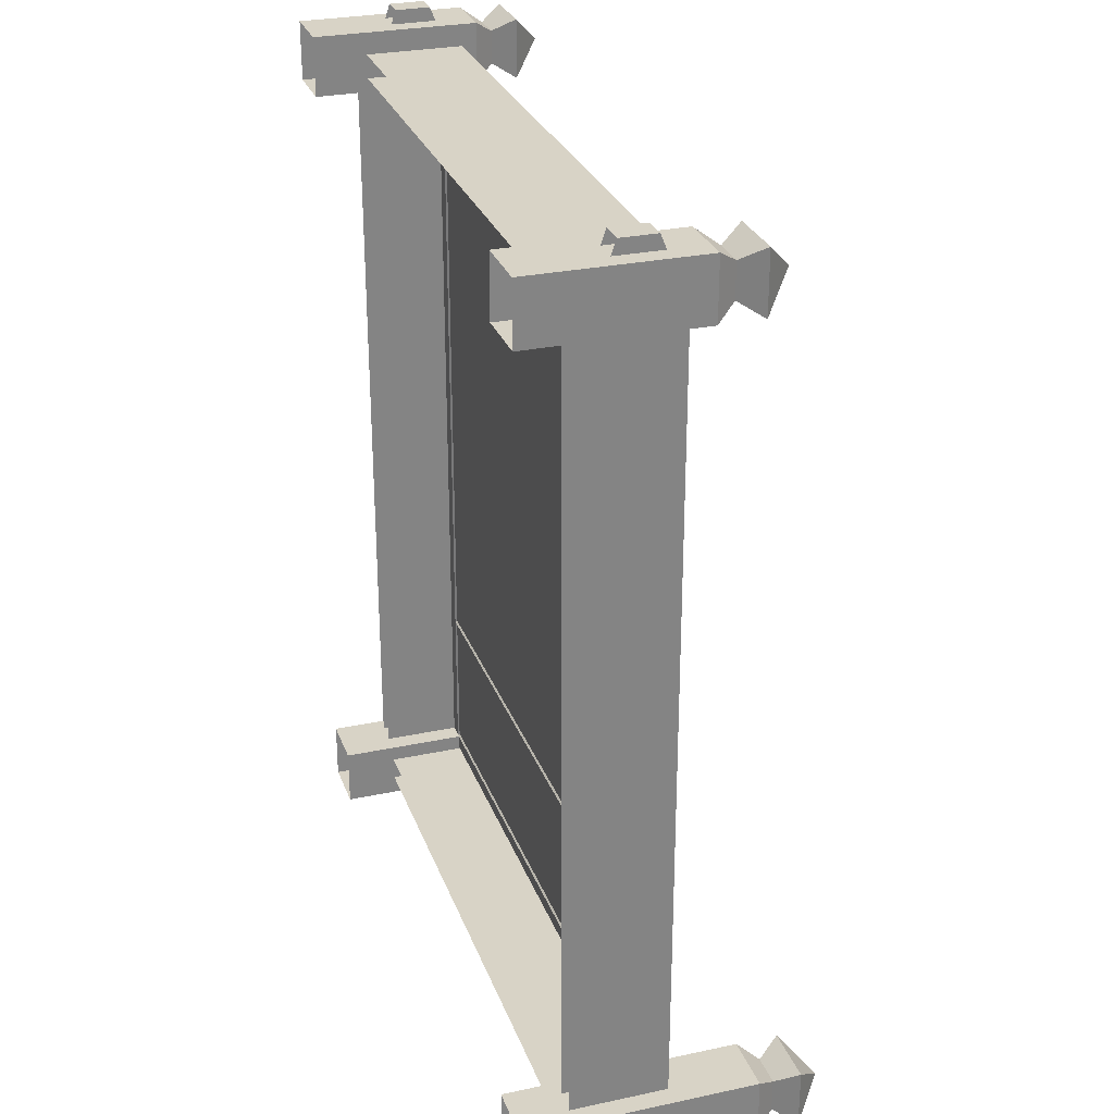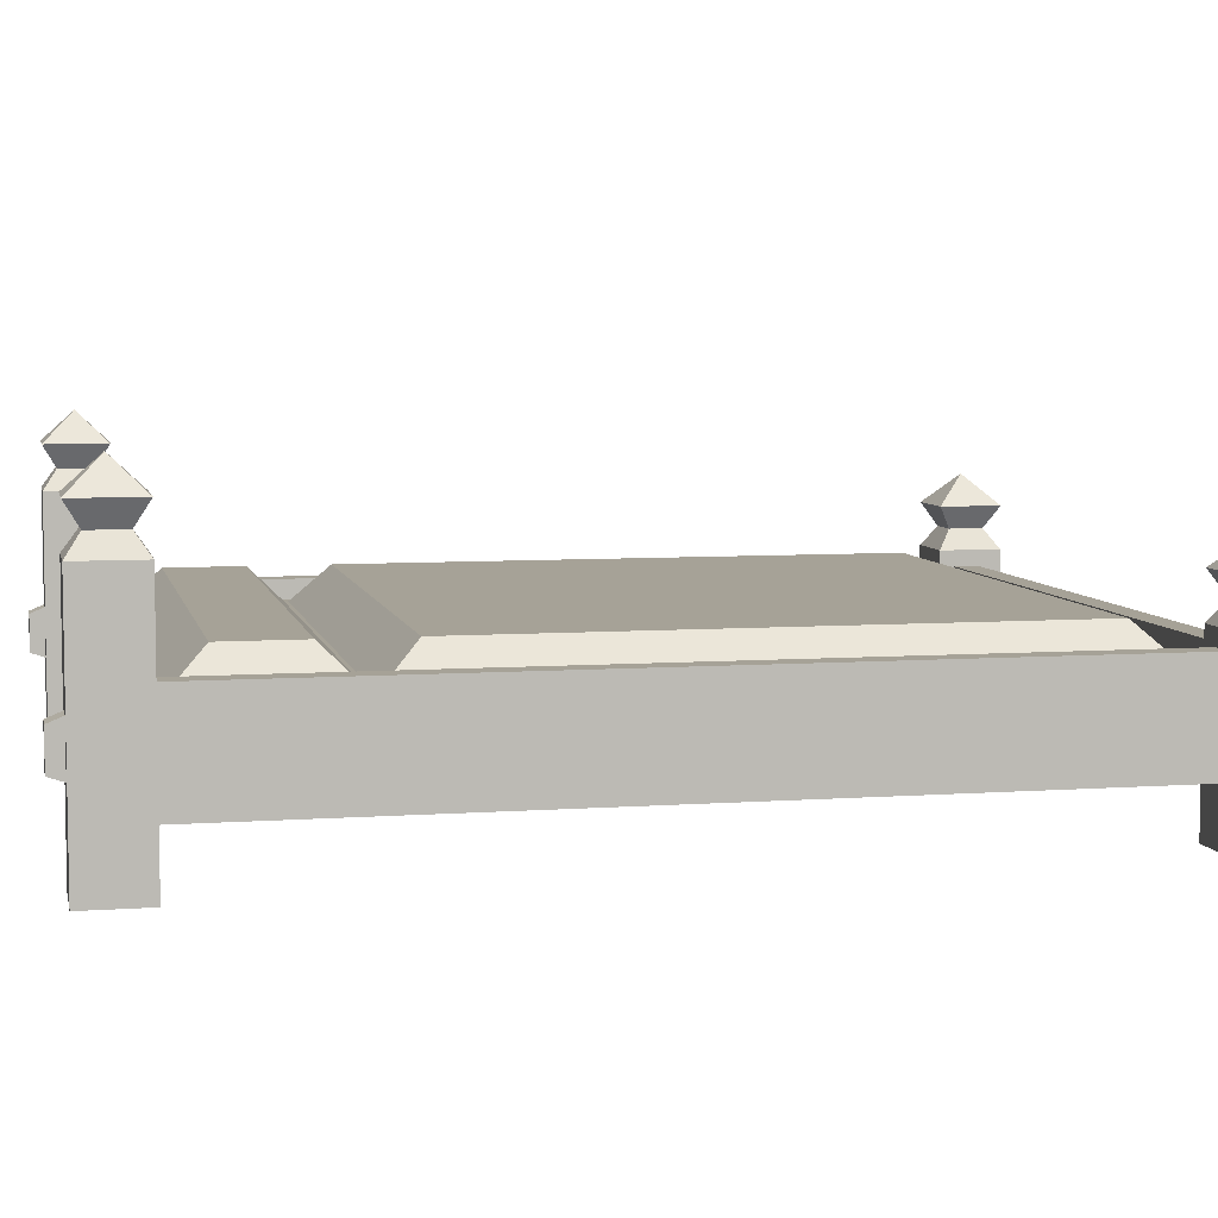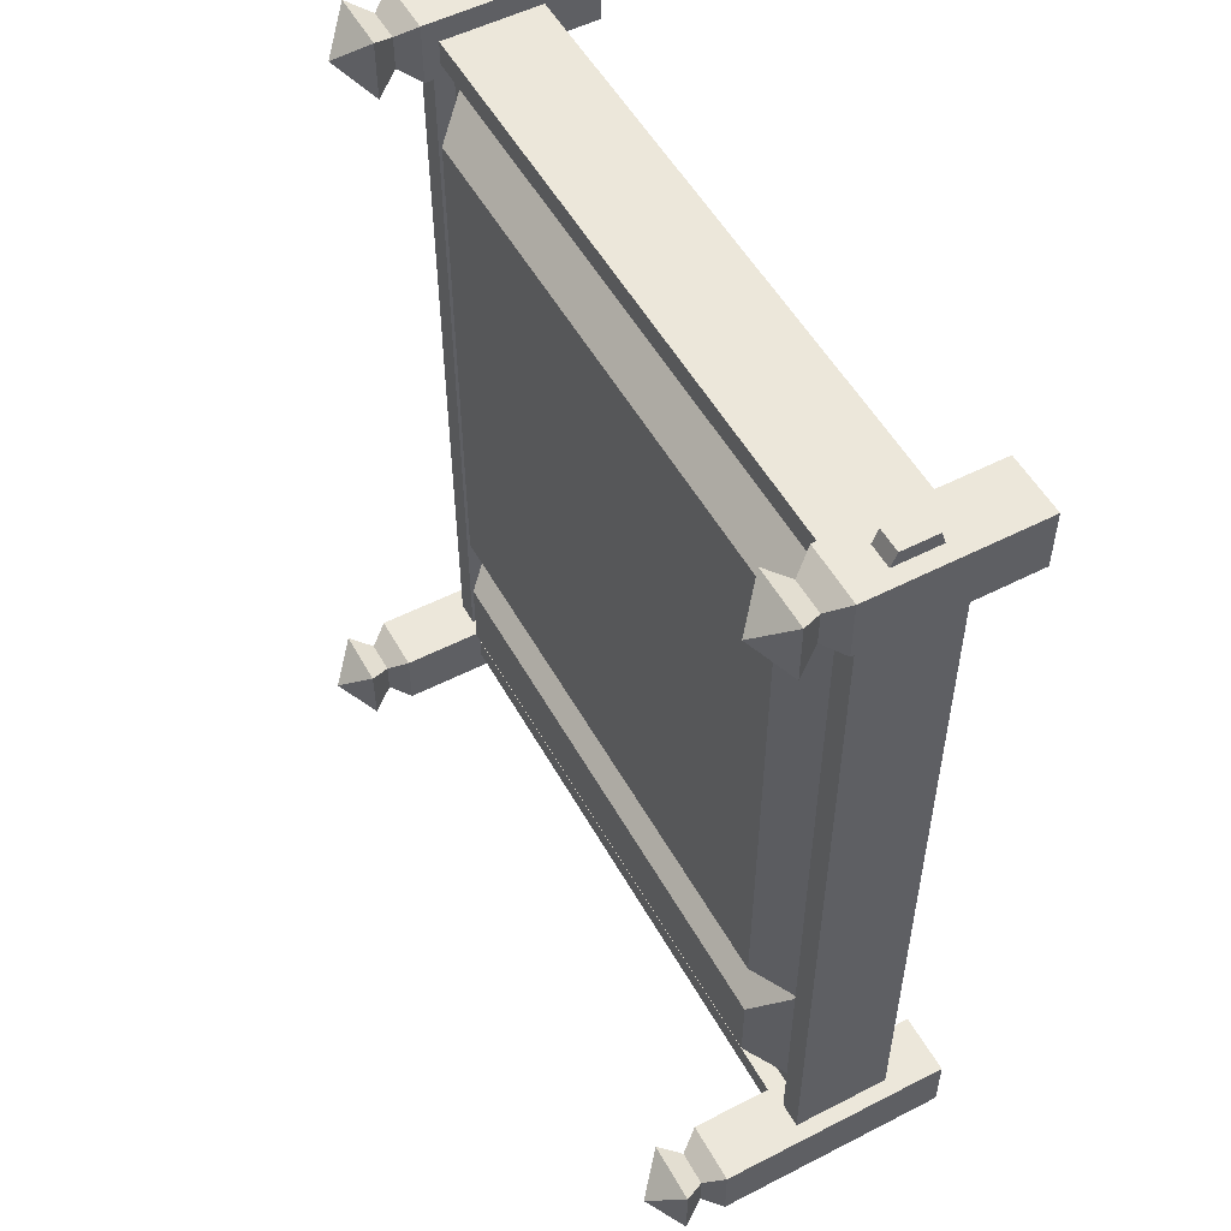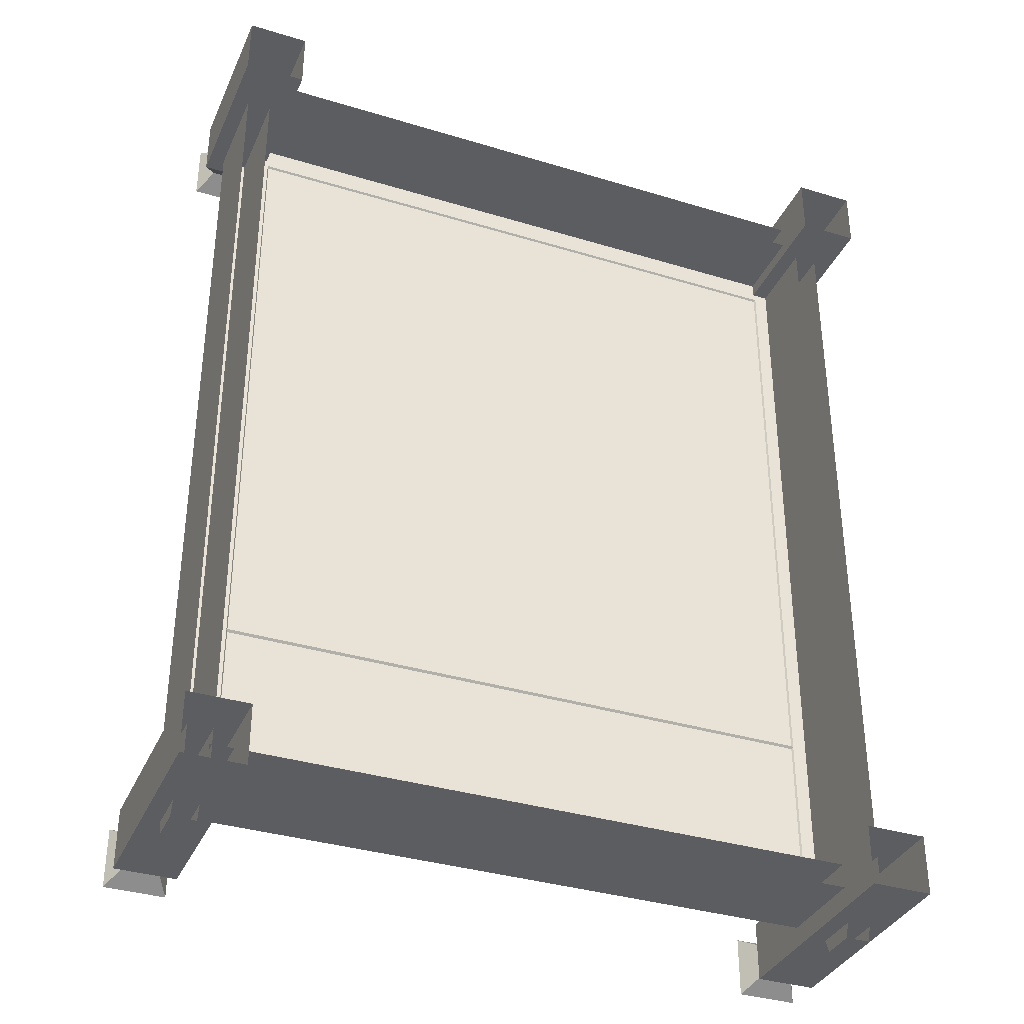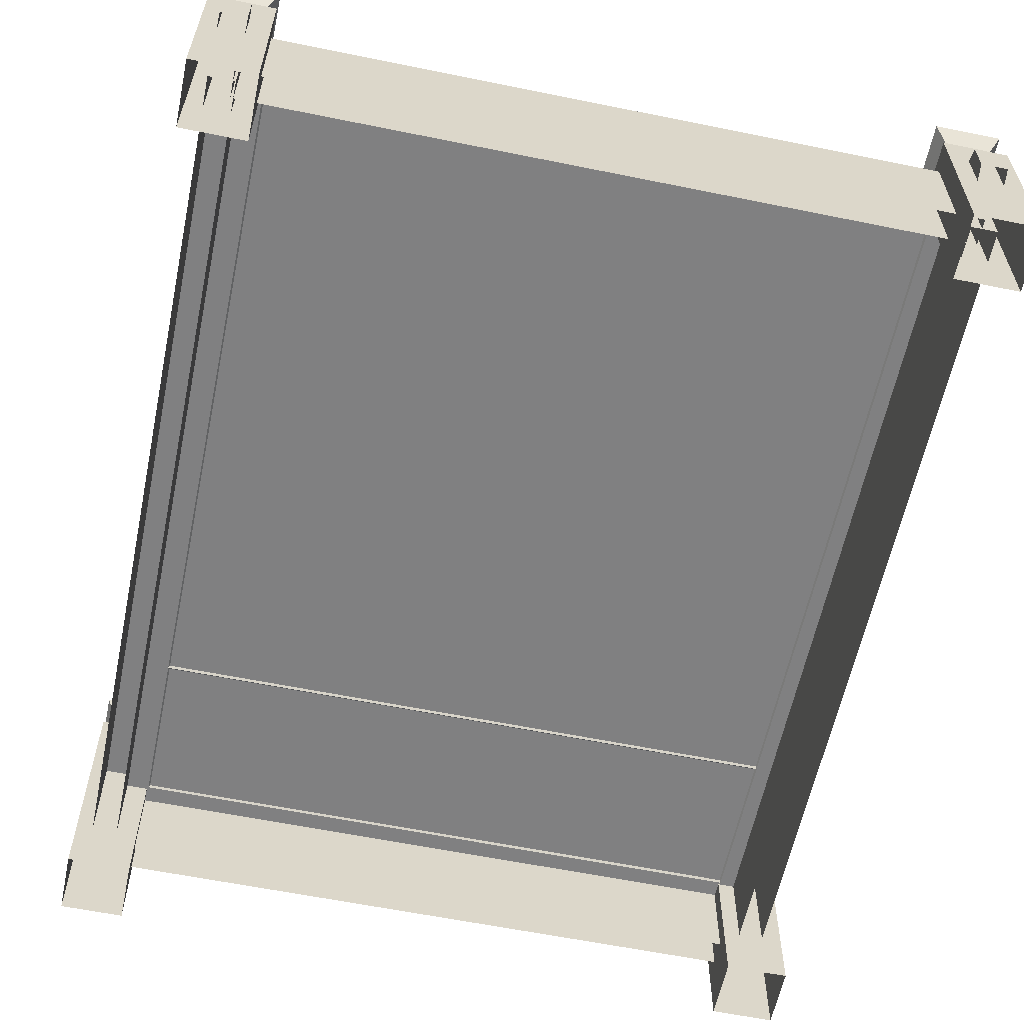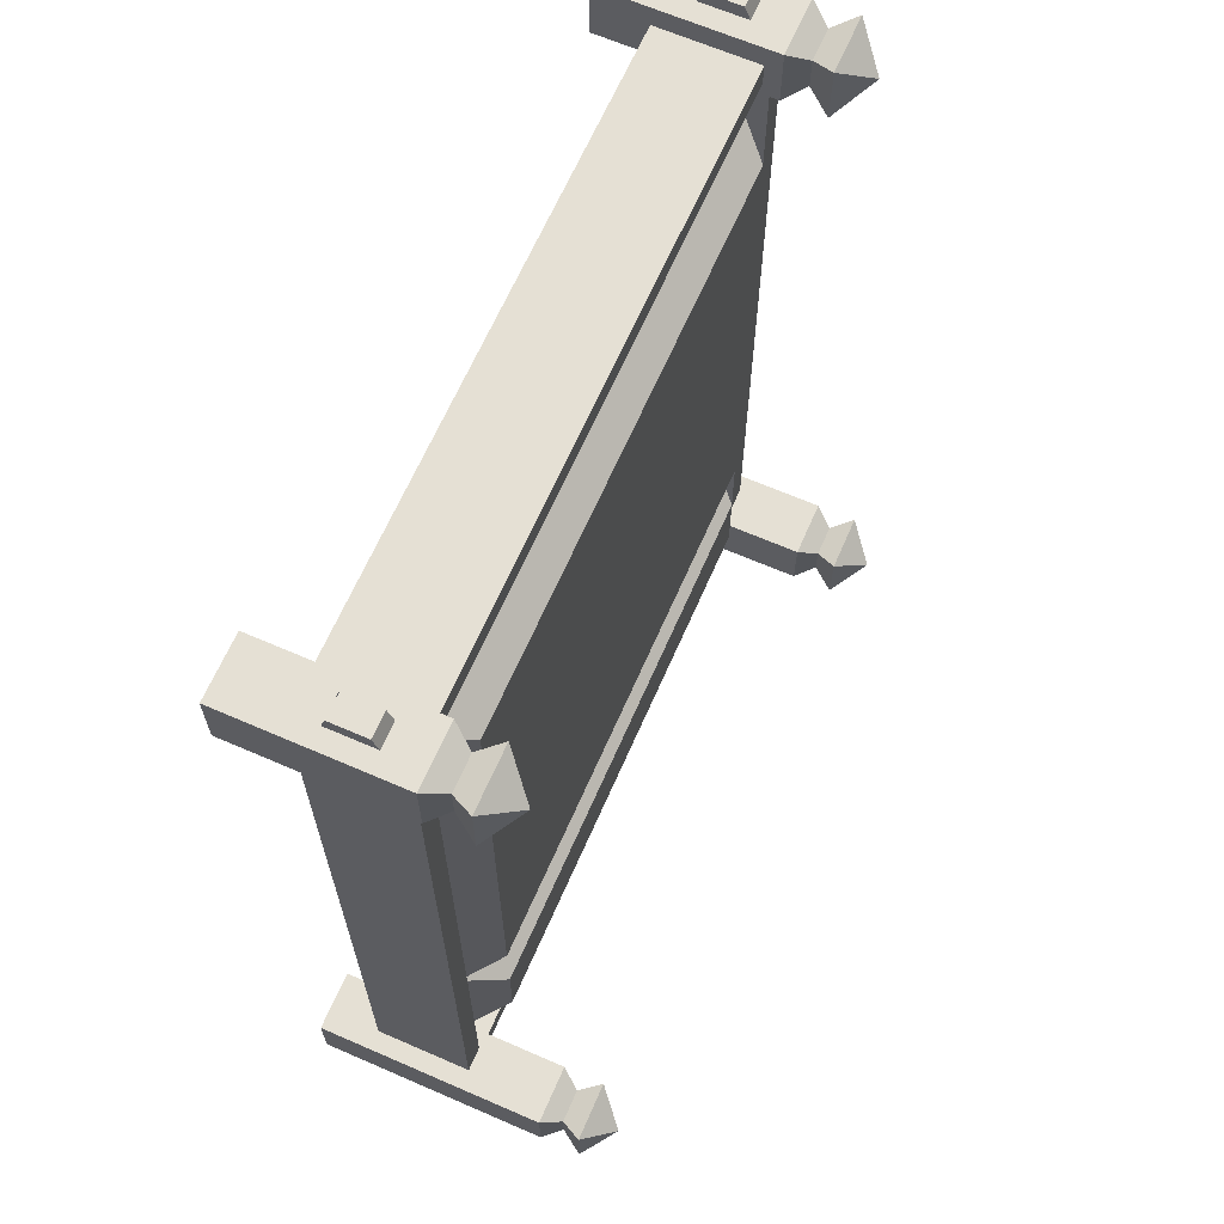
<metadata>
{"format":"obj","ext":"obj","renderer":"f3d","projection":"perspective","resolution":1024,"background":"white","views":[{"elev":28.2,"azim":72.1,"up":"+Z"},{"elev":6.4,"azim":-102.2,"up":"+Y"},{"elev":53.2,"azim":-118.7,"up":"+Z"},{"elev":-35.6,"azim":-21.9,"up":"+Z"},{"elev":-60.2,"azim":-11.8,"up":"+Y"},{"elev":65.6,"azim":113.6,"up":"+Z"}]}
</metadata>
<code>
o DT_BED_V1
v 1.031 -0.1996 -1.249
v 0.9586 -0.1996 1.247
v 1.031 0.09278 -1.249
v -0.9703 0.09278 -1.249
v -1.042 -0.1996 1.247
v -0.9703 -0.1996 -1.249
v 1.09 0.264 1.34
v 1.09 -0.359 1.34
v 0.91 0.1392 1.16
v 0.91 0.3447 -1.34
v 0.91 -0.359 -1.34
v 1.09 -0.359 -1.16
v 1.09 0.3447 -1.16
v 1 0.5566 -1.25
v -0.91 0.1392 1.16
v -1.09 0.1392 1.34
v -1 0.3511 1.25
v 0.91 0.264 1.34
v 1.09 0.1392 1.16
v 1.09 -0.359 -1.34
v 0.91 -0.359 -1.16
v -1.09 0.1392 1.16
v 1.09 0.3447 -1.34
v -0.9777 -0.1996 -1.208
v 0.9877 -0.1996 -1.208
v 0.9877 0.09278 -1.208
v -0.9777 0.09278 -1.208
v -0.9777 0.09278 -1.28
v -0.9497 0.4025 -1.3
v -0.91 -0.359 -1.16
v -1.09 -0.359 -1.16
v -1.09 -0.359 -1.34
v -1 0.5566 -1.25
v -1.09 0.264 1.16
v -1.09 0.264 1.34
v -1.05 0.197 1.2
v -0.9059 0.03082 -1.149
v 0.9136 0.03082 -0.6985
v -0.9059 0.03082 -0.6985
v -0.8148 0.1432 -0.8121
v -0.91 -0.359 1.34
v 1.09 0.4695 -1.34
v 1.05 0.4025 -1.3
v 1.09 0.264 1.16
v 1 0.3511 1.25
v 1.031 0.09278 1.247
v 0.9586 0.09278 -1.249
v -0.9703 0.09278 1.247
v -1.042 0.09278 -1.249
v 0.9136 0.03082 -1.149
v 0.8224 0.1432 -0.8121
v -0.9777 -0.1996 1.274
v 0.9877 0.09278 1.274
v -0.9777 0.09278 1.202
v -0.9777 0.09278 1.274
v 0.9877 -0.1996 -1.28
v 0.9877 0.09278 -1.28
v 1.031 -0.1996 1.247
v 0.9586 0.09278 1.247
v -1.042 0.09278 1.247
v -0.9703 -0.1996 1.247
v 0.9586 -0.1996 -1.249
v -1.042 -0.1996 -1.249
v -0.91 0.4695 -1.16
v -1.09 0.4695 -1.34
v -0.91 0.4695 -1.34
v 0.9497 0.197 1.3
v 0.9136 0.03082 1.133
v -0.9059 0.03082 1.133
v 0.8224 0.1432 1.02
v -0.8148 0.1432 1.02
v -0.8148 0.1432 -1.035
v -0.8148 0.1432 -0.5848
v 0.8224 0.1432 -1.035
v 0.8224 0.1432 -0.5848
v 1.05 0.197 1.2
v 1.05 0.197 1.3
v -0.91 0.264 1.34
v -1.09 0.4695 -1.16
v 0.91 0.4695 -1.16
v 1.09 0.4695 -1.16
v 0.9497 0.4025 -1.2
v 1.05 0.4025 -1.2
v 0.91 0.4695 -1.34
v 0.9497 0.4025 -1.3
v -0.91 0.264 1.16
v -0.9497 0.197 1.3
v -0.9497 0.197 1.2
v 0.91 0.264 1.16
v 0.9497 0.197 1.2
v -1.05 0.197 1.3
v 1.038 -0.0927 -1.382
v 1.038 0.03114 -1.337
v 0.9655 0.03114 -1.337
v 1.038 0.01282 -1.382
v 0.9626 -0.0927 1.382
v 0.9626 0.03114 1.337
v 1.035 0.03114 1.337
v 0.9626 0.01282 1.382
v -0.9703 -0.0927 1.382
v -1.042 0.03114 1.337
v -0.9703 0.03114 1.337
v -0.9703 0.01282 1.382
v -1.039 -0.0927 -1.382
v -0.9674 0.03114 -1.337
v -1.039 0.03114 -1.337
v -1.039 0.01282 -1.382
v 0.9655 -0.0927 -1.382
v 0.9655 0.01282 -1.382
v -1.042 -0.0927 1.382
v -1.042 0.01282 1.382
v -0.9674 -0.0927 -1.382
v -0.9674 0.01282 -1.382
v 1.035 -0.0927 1.382
v 1.035 0.01282 1.382
v -1.05 0.4025 -1.2
v -1.05 0.4025 -1.3
v -1.09 0.3447 -1.34
v 1.09 0.1392 1.34
v -0.9497 0.4025 -1.2
v -0.91 0.3447 -1.34
v -0.91 0.3447 -1.34
v -0.91 0.3447 -1.16
v -0.91 0.1392 1.34
v -1.09 0.3447 -1.16
v 0.91 0.3447 -1.16
v -0.91 0.1392 1.34
v 0.91 0.1392 1.34
v 0.91 0.1392 1.34
v -0.9777 -0.1996 -1.208
v -0.9777 -0.1996 -1.28
v 0.9877 0.09278 1.274
v 0.9877 -0.1996 1.274
v -0.9777 -0.1996 1.202
v 0.9877 0.09278 1.202
v -0.9777 0.09278 1.202
v 0.9877 -0.1996 1.202
v 1.031 0.09278 1.247
v -0.9703 -0.1996 1.247
v -1.09 0.264 1.34
v -1.09 -0.359 1.16
v -1.09 -0.359 1.34
v -1.09 -0.359 1.16
v -0.91 -0.359 1.16
v 0.91 -0.359 1.16
v 1.09 -0.359 1.16
v 0.91 -0.359 1.34
v 0.91 -0.359 1.16
v 1.09 -0.359 1.16
v 1.09 -0.359 -1.34
v 1.09 0.3447 -1.16
v 1.09 -0.359 -1.16
v -0.91 -0.359 -1.34
v -0.9674 -0.1077 -1.337
v -1.039 -0.1077 -1.337
v 1.038 -0.1077 -1.337
v 0.9655 -0.1077 -1.337
v 0.9626 -0.1077 1.337
v 1.035 -0.1077 1.337
v -1.042 -0.1077 1.337
v -0.9703 -0.1077 1.337
v -0.9777 0.09278 -1.28
v 0.9877 -0.1996 -1.28
v -0.9777 -0.1996 -1.28
v 0.9877 -0.1996 1.202
v 0.9877 -0.1996 1.274
v -0.9702 0.03601 1.202
v -0.9702 0.03601 -1.204
v 0.9648 0.03601 -1.204
v 0.9648 0.03601 1.202
v -0.91 -0.359 1.16
v -0.91 -0.359 1.16
v -1.09 -0.359 1.16
v 1.09 -0.359 1.16
v -0.91 -0.359 -1.34
f 74 72 40
f 51 40 39
f 37 39 40
f 40 51 74
f 39 38 51
f 74 51 38
f 71 70 75
f 75 73 71
f 69 68 70
f 75 70 68
f 70 71 69
f 39 69 71
f 50 37 72
f 40 72 37
f 38 39 73
f 71 73 39
f 38 50 74
f 72 74 50
f 68 38 75
f 73 75 38
f 168 167 170
f 170 169 168
f 58 1 3
f 59 47 62
f 61 6 4
f 60 49 63
f 119 128 147
f 19 119 8
f 21 12 13
f 20 11 10
f 13 126 21
f 42 84 14
f 126 10 11
f 86 34 17
f 127 16 142
f 7 18 67
f 44 89 45
f 119 19 76
f 12 20 23
f 11 21 126
f 34 35 17
f 81 42 14
f 24 25 26
f 28 57 56
f 28 27 26
f 27 28 131
f 31 30 123
f 32 31 125
f 118 121 153
f 122 123 30
f 91 36 22
f 15 22 36
f 78 35 91
f 36 91 35
f 88 36 34
f 15 124 41
f 83 43 42
f 84 42 43
f 85 43 23
f 77 76 44
f 7 44 45
f 18 7 45
f 89 18 45
f 62 2 59
f 3 47 59
f 47 3 1
f 63 5 60
f 4 49 60
f 49 4 6
f 53 55 52
f 54 55 53
f 134 52 55
f 25 56 57
f 26 57 28
f 57 26 25
f 2 58 46
f 59 46 3
f 46 59 2
f 60 48 4
f 48 60 5
f 5 61 48
f 1 62 47
f 6 63 49
f 64 66 33
f 123 125 31
f 66 65 33
f 125 118 32
f 120 29 66
f 65 66 29
f 90 67 18
f 90 76 19
f 89 44 76
f 67 77 7
f 44 7 77
f 35 78 17
f 78 86 17
f 79 64 33
f 65 79 33
f 80 81 14
f 84 80 14
f 82 83 81
f 42 81 83
f 81 80 82
f 85 82 80
f 126 13 83
f 43 83 13
f 43 85 84
f 80 84 85
f 23 10 85
f 82 85 10
f 87 88 86
f 34 86 88
f 91 87 78
f 86 78 87
f 124 15 88
f 36 88 15
f 76 90 89
f 18 89 90
f 19 9 90
f 67 90 9
f 87 91 16
f 22 16 91
f 109 95 92
f 94 93 95
f 95 93 156
f 115 99 96
f 98 97 99
f 99 97 158
f 103 111 110
f 111 103 102
f 102 103 100
f 107 113 112
f 113 107 106
f 106 107 104
f 92 108 109
f 95 109 94
f 94 109 108
f 110 100 103
f 102 101 111
f 111 101 160
f 112 104 107
f 106 105 113
f 113 105 154
f 96 114 115
f 99 115 98
f 98 115 114
f 64 79 116
f 117 116 79
f 29 117 65
f 79 65 117
f 121 118 117
f 116 117 118
f 128 119 77
f 76 77 119
f 116 120 64
f 66 64 120
f 117 29 121
f 123 122 29
f 125 123 120
f 29 120 123
f 88 87 124
f 120 116 125
f 118 125 116
f 83 82 126
f 10 126 82
f 16 127 87
f 77 67 128
f 9 129 67
f 26 27 130
f 131 24 27
f 52 133 132
f 55 54 134
f 53 135 54
f 136 135 137
f 137 134 54
f 3 138 58
f 4 48 139
f 140 34 36
f 16 22 141
f 142 41 127
f 143 142 16
f 22 15 144
f 129 9 145
f 9 19 146
f 147 8 119
f 148 147 129
f 149 148 9
f 10 23 150
f 151 23 43
f 23 13 152
f 153 32 118
f 154 112 113
f 104 155 106
f 156 92 95
f 108 157 94
f 158 96 99
f 114 159 98
f 160 110 111
f 100 161 102
f 163 164 162
f 135 53 166
f 166 165 135
f 41 171 15
f 172 173 22
f 8 174 19
f 30 175 122

</code>
